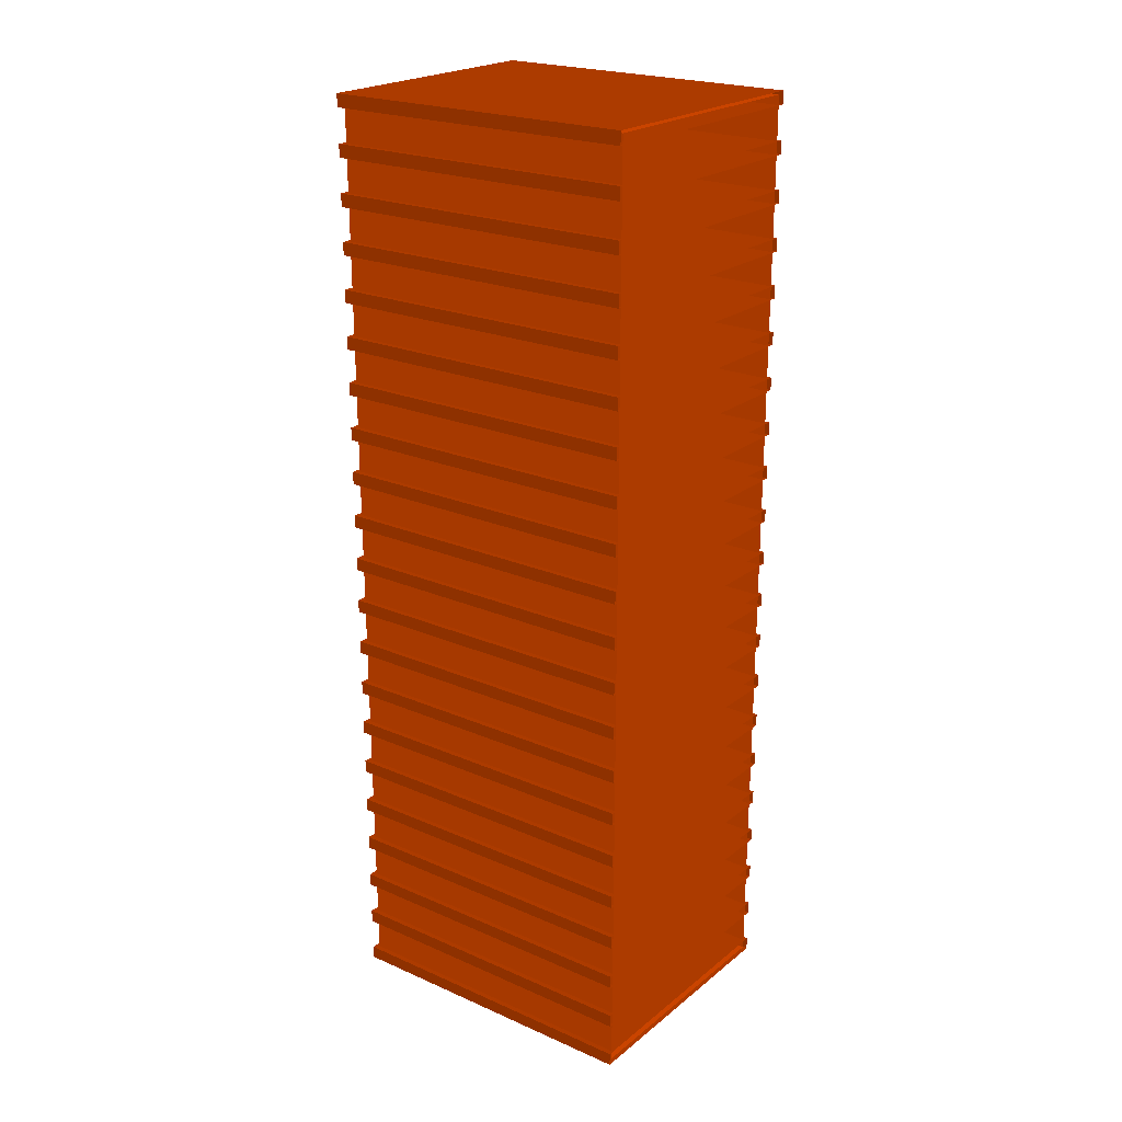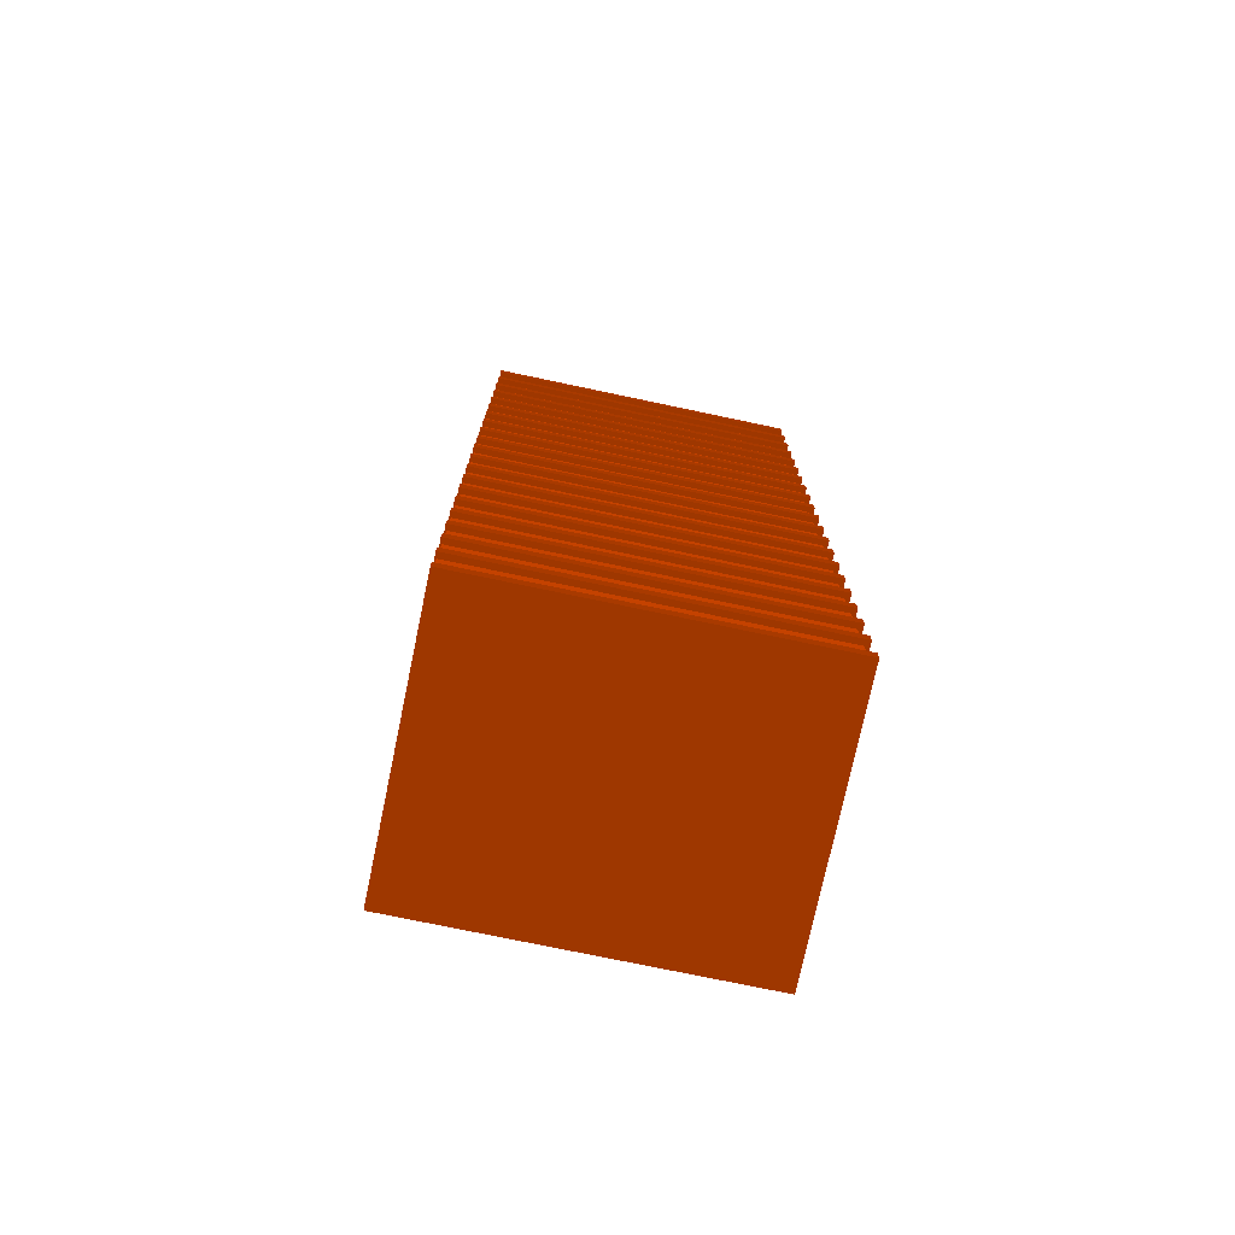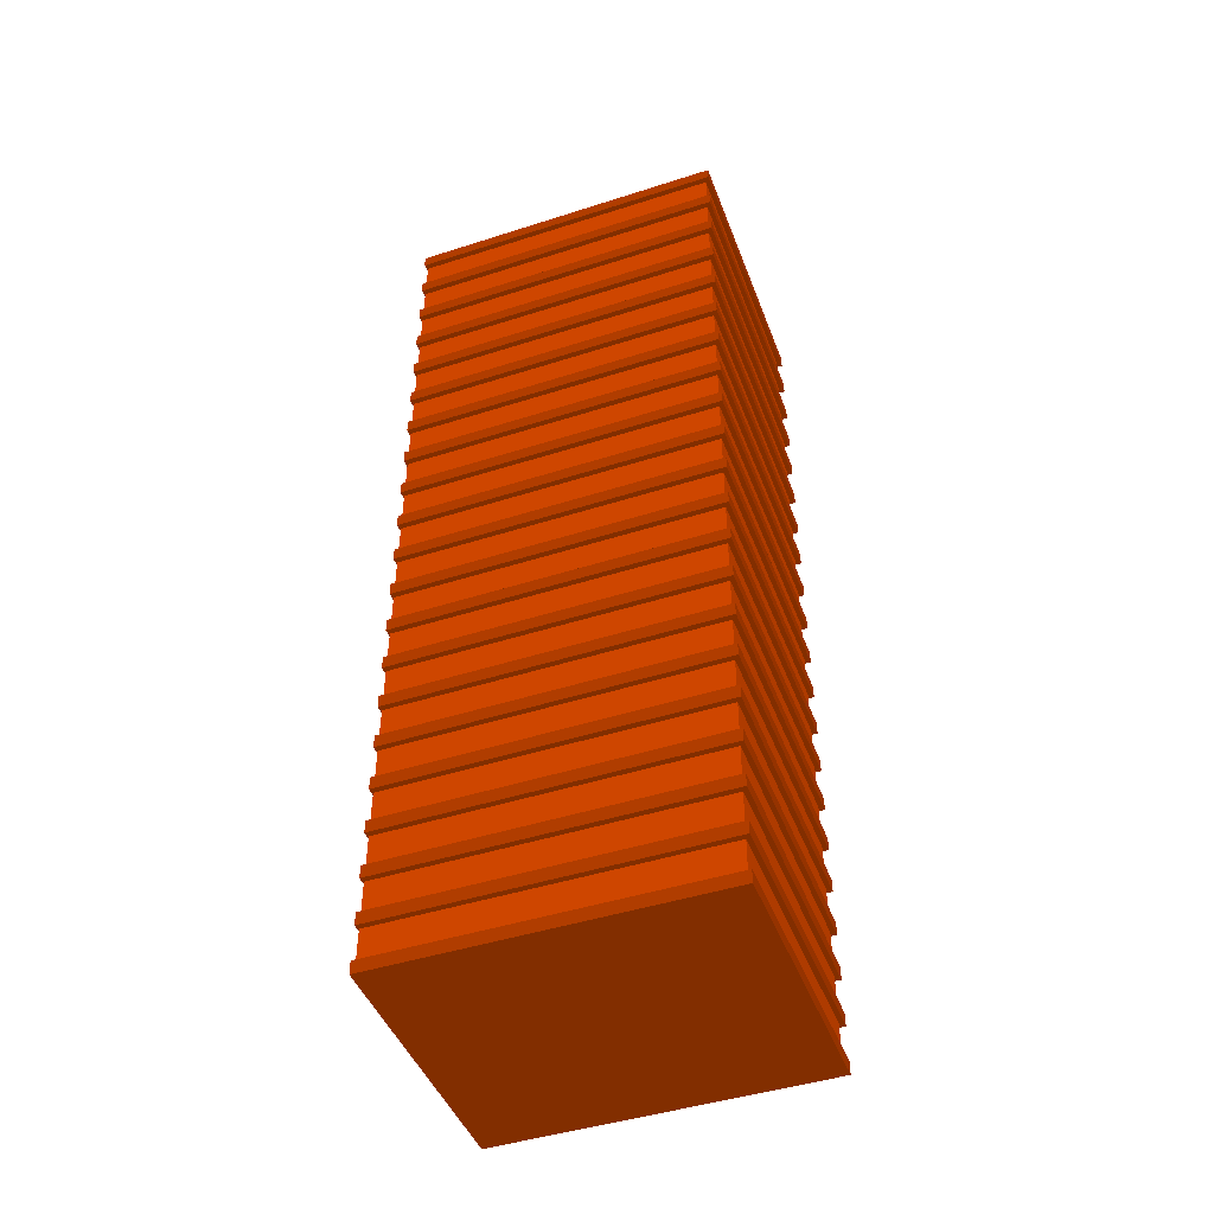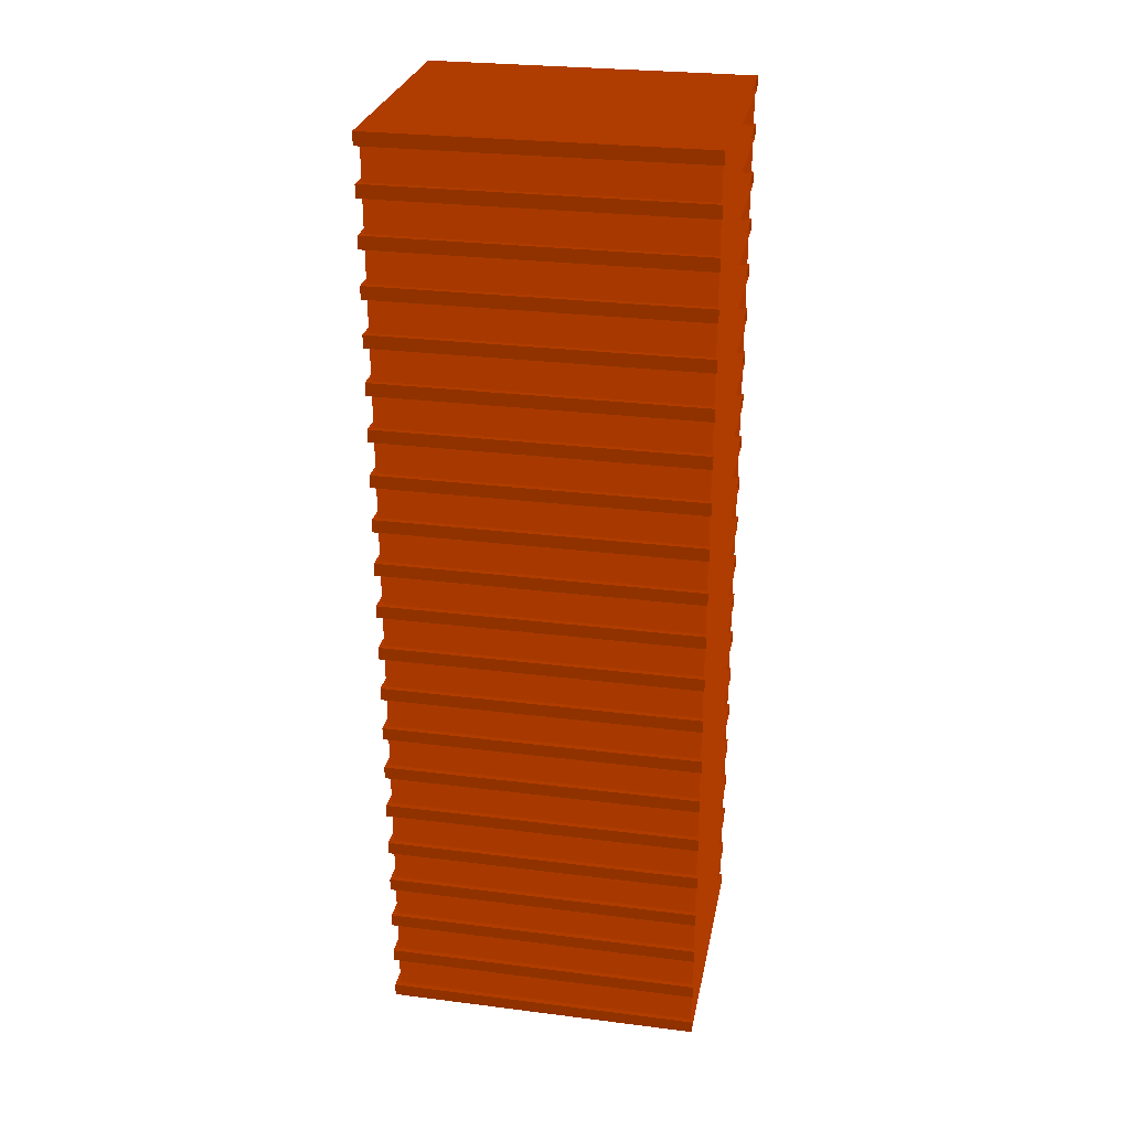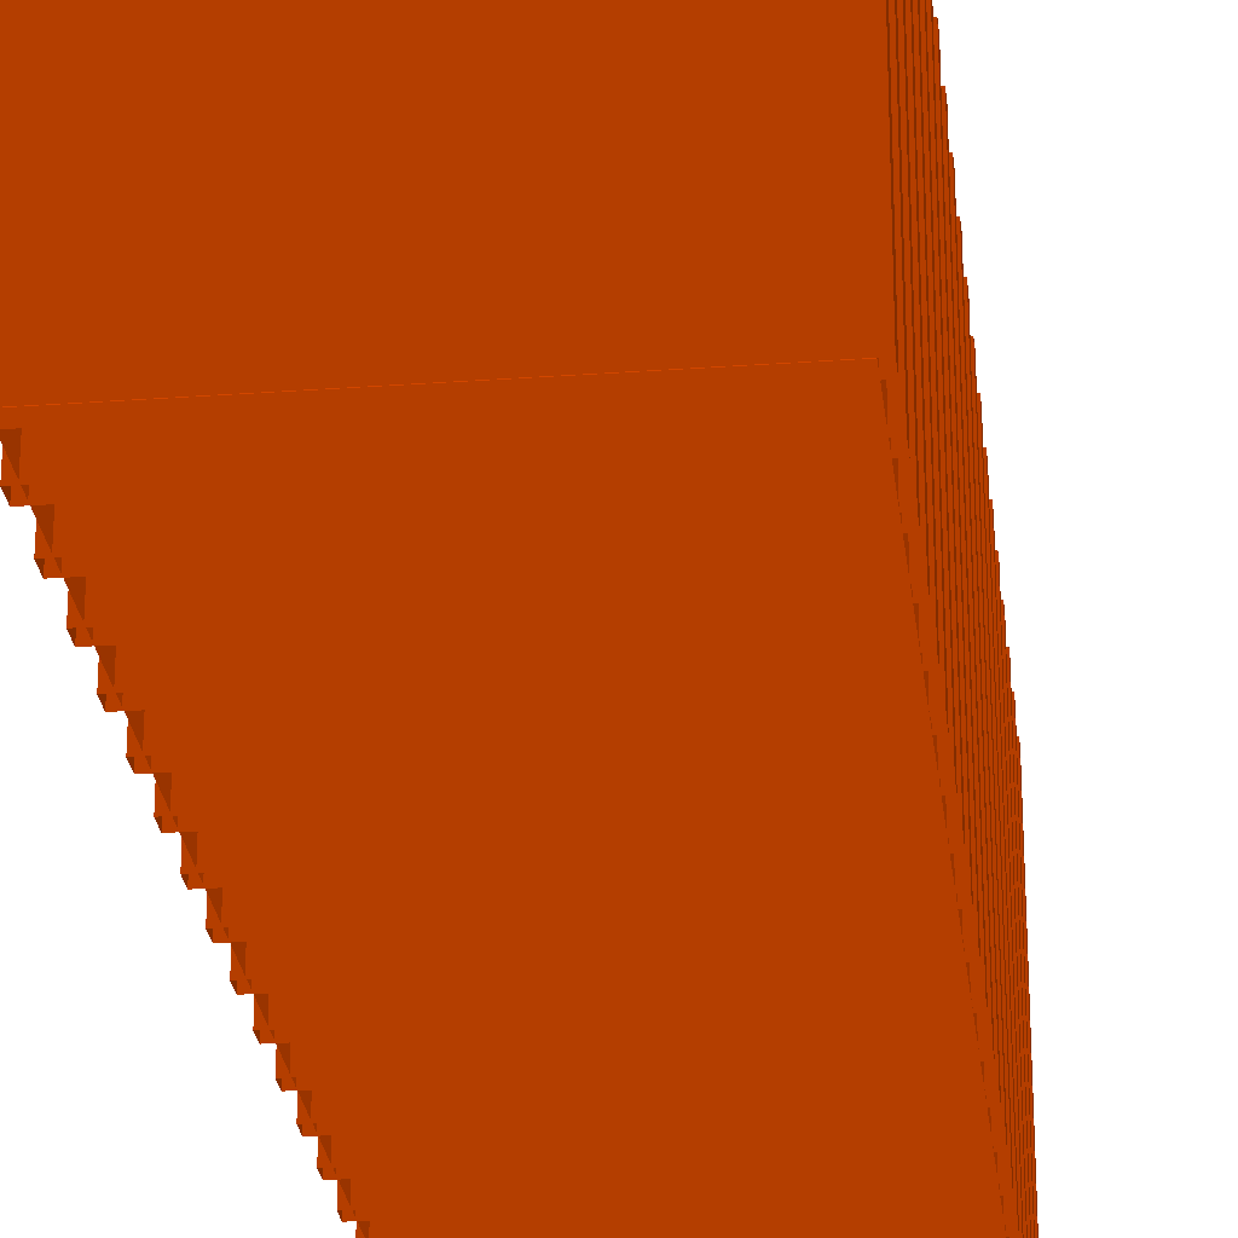
<metadata>
{"format":"obj","ext":"obj","renderer":"f3d","projection":"perspective","resolution":1024,"background":"white","views":[{"elev":22.5,"azim":-53.1,"up":"+Z"},{"elev":-75.2,"azim":78.1,"up":"+Z"},{"elev":-45.9,"azim":110.2,"up":"+Z"},{"elev":27.6,"azim":-79.1,"up":"+Z"},{"elev":-26.6,"azim":6.6,"up":"+Y"}]}
</metadata>
<code>
o large_container_visual.001
v -1.429 -0.6691 5.319 0.4353 0.149 0
v -1.429 2.915 5.319 0.4353 0.149 0
v -1.434 -0.6691 -5.31 0.4353 0.149 0
v -1.434 2.915 -5.31 0.4353 0.149 0
v 1.434 -0.6691 5.317 0.4353 0.149 0
v 1.434 2.915 5.317 0.4353 0.149 0
v 1.429 -0.6691 -5.312 0.4353 0.149 0
v 1.429 2.915 -5.312 0.4353 0.149 0
v -1.489 -0.6865 5.207 0.3725 0.1294 0
v -1.489 2.966 5.207 0.3725 0.1294 0
v -1.489 -0.6865 5.355 0.3725 0.1294 0
v -1.489 2.966 5.355 0.3725 0.1294 0
v 1.495 -0.6865 5.206 0.3725 0.1294 0
v 1.495 2.966 5.206 0.3725 0.1294 0
v 1.495 -0.6865 5.353 0.3725 0.1294 0
v 1.495 2.966 5.353 0.3725 0.1294 0
v -1.495 -0.6865 -5.354 0.3725 0.1294 0
v -1.495 2.966 -5.354 0.3725 0.1294 0
v -1.495 -0.6865 -5.206 0.3725 0.1294 0
v -1.495 2.966 -5.206 0.3725 0.1294 0
v 1.489 -0.6865 -5.355 0.3725 0.1294 0
v 1.489 2.966 -5.355 0.3725 0.1294 0
v 1.489 -0.6865 -5.208 0.3725 0.1294 0
v 1.489 2.966 -5.208 0.3725 0.1294 0
v -1.494 -0.6865 -4.825 0.3725 0.1294 0
v -1.494 2.966 -4.825 0.3725 0.1294 0
v -1.494 -0.6865 -4.678 0.3725 0.1294 0
v -1.494 2.966 -4.678 0.3725 0.1294 0
v 1.49 -0.6865 -4.827 0.3725 0.1294 0
v 1.49 2.966 -4.827 0.3725 0.1294 0
v 1.49 -0.6865 -4.68 0.3725 0.1294 0
v 1.49 2.966 -4.68 0.3725 0.1294 0
v -1.494 -0.6865 -4.297 0.3725 0.1294 0
v -1.494 2.966 -4.297 0.3725 0.1294 0
v -1.494 -0.6865 -4.15 0.3725 0.1294 0
v -1.494 2.966 -4.15 0.3725 0.1294 0
v 1.49 -0.6865 -4.299 0.3725 0.1294 0
v 1.49 2.966 -4.299 0.3725 0.1294 0
v 1.49 -0.6865 -4.152 0.3725 0.1294 0
v 1.49 2.966 -4.152 0.3725 0.1294 0
v -1.494 -0.6865 -3.769 0.3725 0.1294 0
v -1.494 2.966 -3.769 0.3725 0.1294 0
v -1.494 -0.6865 -3.622 0.3725 0.1294 0
v -1.494 2.966 -3.622 0.3725 0.1294 0
v 1.49 -0.6865 -3.771 0.3725 0.1294 0
v 1.49 2.966 -3.771 0.3725 0.1294 0
v 1.49 -0.6865 -3.624 0.3725 0.1294 0
v 1.49 2.966 -3.624 0.3725 0.1294 0
v -1.494 -0.6865 -3.241 0.3725 0.1294 0
v -1.494 2.966 -3.241 0.3725 0.1294 0
v -1.493 -0.6865 -3.094 0.3725 0.1294 0
v -1.493 2.966 -3.094 0.3725 0.1294 0
v 1.49 -0.6865 -3.243 0.3725 0.1294 0
v 1.49 2.966 -3.243 0.3725 0.1294 0
v 1.49 -0.6865 -3.096 0.3725 0.1294 0
v 1.49 2.966 -3.096 0.3725 0.1294 0
v -1.493 -0.6865 -2.713 0.3725 0.1294 0
v -1.493 2.966 -2.713 0.3725 0.1294 0
v -1.493 -0.6865 -2.566 0.3725 0.1294 0
v -1.493 2.966 -2.566 0.3725 0.1294 0
v 1.491 -0.6865 -2.715 0.3725 0.1294 0
v 1.491 2.966 -2.715 0.3725 0.1294 0
v 1.491 -0.6865 -2.568 0.3725 0.1294 0
v 1.491 2.966 -2.568 0.3725 0.1294 0
v -1.493 -0.6865 -2.185 0.3725 0.1294 0
v -1.493 2.966 -2.185 0.3725 0.1294 0
v -1.493 -0.6865 -2.038 0.3725 0.1294 0
v -1.493 2.966 -2.038 0.3725 0.1294 0
v 1.491 -0.6865 -2.187 0.3725 0.1294 0
v 1.491 2.966 -2.187 0.3725 0.1294 0
v 1.491 -0.6865 -2.04 0.3725 0.1294 0
v 1.491 2.966 -2.04 0.3725 0.1294 0
v -1.493 -0.6865 -1.657 0.3725 0.1294 0
v -1.493 2.966 -1.657 0.3725 0.1294 0
v -1.493 -0.6865 -1.51 0.3725 0.1294 0
v -1.493 2.966 -1.51 0.3725 0.1294 0
v 1.491 -0.6865 -1.659 0.3725 0.1294 0
v 1.491 2.966 -1.659 0.3725 0.1294 0
v 1.491 -0.6865 -1.511 0.3725 0.1294 0
v 1.491 2.966 -1.511 0.3725 0.1294 0
v -1.493 -0.6865 -1.129 0.3725 0.1294 0
v -1.493 2.966 -1.129 0.3725 0.1294 0
v -1.492 -0.6865 -0.982 0.3725 0.1294 0
v -1.492 2.966 -0.982 0.3725 0.1294 0
v 1.491 -0.6865 -1.131 0.3725 0.1294 0
v 1.491 2.966 -1.131 0.3725 0.1294 0
v 1.491 -0.6865 -0.9834 0.3725 0.1294 0
v 1.491 2.966 -0.9834 0.3725 0.1294 0
v -1.492 -0.6865 -0.6011 0.3725 0.1294 0
v -1.492 2.966 -0.6011 0.3725 0.1294 0
v -1.492 -0.6865 -0.4539 0.3725 0.1294 0
v -1.492 2.966 -0.4539 0.3725 0.1294 0
v 1.492 -0.6865 -0.6025 0.3725 0.1294 0
v 1.492 2.966 -0.6025 0.3725 0.1294 0
v 1.492 -0.6865 -0.4554 0.3725 0.1294 0
v 1.492 2.966 -0.4554 0.3725 0.1294 0
v -1.492 -0.6865 -0.073 0.3725 0.1294 0
v -1.492 2.966 -0.073 0.3725 0.1294 0
v -1.492 -0.6865 0.07415 0.3725 0.1294 0
v -1.492 2.966 0.07415 0.3725 0.1294 0
v 1.492 -0.6865 -0.07448 0.3725 0.1294 0
v 1.492 2.966 -0.07448 0.3725 0.1294 0
v 1.492 -0.6865 0.07267 0.3725 0.1294 0
v 1.492 2.966 0.07267 0.3725 0.1294 0
v -1.492 -0.6865 0.455 0.3725 0.1294 0
v -1.492 2.966 0.455 0.3725 0.1294 0
v -1.492 -0.6865 0.6022 0.3725 0.1294 0
v -1.492 2.966 0.6022 0.3725 0.1294 0
v 1.492 -0.6865 0.4536 0.3725 0.1294 0
v 1.492 2.966 0.4536 0.3725 0.1294 0
v 1.492 -0.6865 0.6007 0.3725 0.1294 0
v 1.492 2.966 0.6007 0.3725 0.1294 0
v -1.491 -0.6865 0.9831 0.3725 0.1294 0
v -1.491 2.966 0.9831 0.3725 0.1294 0
v -1.491 -0.6865 1.13 0.3725 0.1294 0
v -1.491 2.966 1.13 0.3725 0.1294 0
v 1.492 -0.6865 0.9816 0.3725 0.1294 0
v 1.492 2.966 0.9816 0.3725 0.1294 0
v 1.493 -0.6865 1.129 0.3725 0.1294 0
v 1.493 2.966 1.129 0.3725 0.1294 0
v -1.491 -0.6865 1.511 0.3725 0.1294 0
v -1.491 2.966 1.511 0.3725 0.1294 0
v -1.491 -0.6865 1.658 0.3725 0.1294 0
v -1.491 2.966 1.658 0.3725 0.1294 0
v 1.493 -0.6865 1.51 0.3725 0.1294 0
v 1.493 2.966 1.51 0.3725 0.1294 0
v 1.493 -0.6865 1.657 0.3725 0.1294 0
v 1.493 2.966 1.657 0.3725 0.1294 0
v -1.491 -0.6865 2.039 0.3725 0.1294 0
v -1.491 2.966 2.039 0.3725 0.1294 0
v -1.491 -0.6865 2.186 0.3725 0.1294 0
v -1.491 2.966 2.186 0.3725 0.1294 0
v 1.493 -0.6865 2.038 0.3725 0.1294 0
v 1.493 2.966 2.038 0.3725 0.1294 0
v 1.493 -0.6865 2.185 0.3725 0.1294 0
v 1.493 2.966 2.185 0.3725 0.1294 0
v -1.491 -0.6865 2.567 0.3725 0.1294 0
v -1.491 2.966 2.567 0.3725 0.1294 0
v -1.491 -0.6865 2.714 0.3725 0.1294 0
v -1.491 2.966 2.714 0.3725 0.1294 0
v 1.493 -0.6865 2.566 0.3725 0.1294 0
v 1.493 2.966 2.566 0.3725 0.1294 0
v 1.493 -0.6865 2.713 0.3725 0.1294 0
v 1.493 2.966 2.713 0.3725 0.1294 0
v -1.49 -0.6865 3.095 0.3725 0.1294 0
v -1.49 2.966 3.095 0.3725 0.1294 0
v -1.49 -0.6865 3.242 0.3725 0.1294 0
v -1.49 2.966 3.242 0.3725 0.1294 0
v 1.493 -0.6865 3.094 0.3725 0.1294 0
v 1.493 2.966 3.094 0.3725 0.1294 0
v 1.494 -0.6865 3.241 0.3725 0.1294 0
v 1.494 2.966 3.241 0.3725 0.1294 0
v -1.49 -0.6865 3.623 0.3725 0.1294 0
v -1.49 2.966 3.623 0.3725 0.1294 0
v -1.49 -0.6865 3.77 0.3725 0.1294 0
v -1.49 2.966 3.77 0.3725 0.1294 0
v 1.494 -0.6865 3.622 0.3725 0.1294 0
v 1.494 2.966 3.622 0.3725 0.1294 0
v 1.494 -0.6865 3.769 0.3725 0.1294 0
v 1.494 2.966 3.769 0.3725 0.1294 0
v -1.49 -0.6865 4.151 0.3725 0.1294 0
v -1.49 2.966 4.151 0.3725 0.1294 0
v -1.49 -0.6865 4.299 0.3725 0.1294 0
v -1.49 2.966 4.299 0.3725 0.1294 0
v 1.494 -0.6865 4.15 0.3725 0.1294 0
v 1.494 2.966 4.15 0.3725 0.1294 0
v 1.494 -0.6865 4.297 0.3725 0.1294 0
v 1.494 2.966 4.297 0.3725 0.1294 0
v -1.49 -0.6865 4.679 0.3725 0.1294 0
v -1.49 2.966 4.679 0.3725 0.1294 0
v -1.49 -0.6865 4.827 0.3725 0.1294 0
v -1.49 2.966 4.827 0.3725 0.1294 0
v 1.494 -0.6865 4.678 0.3725 0.1294 0
v 1.494 2.966 4.678 0.3725 0.1294 0
v 1.494 -0.6865 4.825 0.3725 0.1294 0
v 1.494 2.966 4.825 0.3725 0.1294 0
f 2 3 1
f 4 7 3
f 8 5 7
f 6 1 5
f 4 6 8
f 11 10 9
f 15 12 11
f 13 16 15
f 9 14 13
f 14 12 16
f 19 18 17
f 23 20 19
f 21 24 23
f 17 22 21
f 22 20 24
f 27 26 25
f 31 28 27
f 29 32 31
f 25 30 29
f 30 28 32
f 35 34 33
f 39 36 35
f 37 40 39
f 33 38 37
f 38 36 40
f 43 42 41
f 47 44 43
f 45 48 47
f 41 46 45
f 46 44 48
f 51 50 49
f 55 52 51
f 53 56 55
f 49 54 53
f 54 52 56
f 59 58 57
f 63 60 59
f 61 64 63
f 57 62 61
f 62 60 64
f 67 66 65
f 71 68 67
f 69 72 71
f 65 70 69
f 70 68 72
f 75 74 73
f 79 76 75
f 77 80 79
f 73 78 77
f 78 76 80
f 83 82 81
f 87 84 83
f 85 88 87
f 81 86 85
f 86 84 88
f 91 90 89
f 95 92 91
f 93 96 95
f 89 94 93
f 94 92 96
f 99 98 97
f 103 100 99
f 101 104 103
f 97 102 101
f 102 100 104
f 107 106 105
f 111 108 107
f 109 112 111
f 105 110 109
f 110 108 112
f 115 114 113
f 119 116 115
f 117 120 119
f 113 118 117
f 118 116 120
f 123 122 121
f 127 124 123
f 125 128 127
f 121 126 125
f 126 124 128
f 131 130 129
f 135 132 131
f 133 136 135
f 129 134 133
f 134 132 136
f 139 138 137
f 143 140 139
f 141 144 143
f 137 142 141
f 142 140 144
f 147 146 145
f 151 148 147
f 149 152 151
f 145 150 149
f 150 148 152
f 155 154 153
f 159 156 155
f 157 160 159
f 153 158 157
f 158 156 160
f 163 162 161
f 167 164 163
f 165 168 167
f 161 166 165
f 166 164 168
f 171 170 169
f 175 172 171
f 173 176 175
f 169 174 173
f 174 172 176
f 2 4 3
f 4 8 7
f 8 6 5
f 6 2 1
f 4 2 6
f 11 12 10
f 15 16 12
f 13 14 16
f 9 10 14
f 14 10 12
f 19 20 18
f 23 24 20
f 21 22 24
f 17 18 22
f 22 18 20
f 27 28 26
f 31 32 28
f 29 30 32
f 25 26 30
f 30 26 28
f 35 36 34
f 39 40 36
f 37 38 40
f 33 34 38
f 38 34 36
f 43 44 42
f 47 48 44
f 45 46 48
f 41 42 46
f 46 42 44
f 51 52 50
f 55 56 52
f 53 54 56
f 49 50 54
f 54 50 52
f 59 60 58
f 63 64 60
f 61 62 64
f 57 58 62
f 62 58 60
f 67 68 66
f 71 72 68
f 69 70 72
f 65 66 70
f 70 66 68
f 75 76 74
f 79 80 76
f 77 78 80
f 73 74 78
f 78 74 76
f 83 84 82
f 87 88 84
f 85 86 88
f 81 82 86
f 86 82 84
f 91 92 90
f 95 96 92
f 93 94 96
f 89 90 94
f 94 90 92
f 99 100 98
f 103 104 100
f 101 102 104
f 97 98 102
f 102 98 100
f 107 108 106
f 111 112 108
f 109 110 112
f 105 106 110
f 110 106 108
f 115 116 114
f 119 120 116
f 117 118 120
f 113 114 118
f 118 114 116
f 123 124 122
f 127 128 124
f 125 126 128
f 121 122 126
f 126 122 124
f 131 132 130
f 135 136 132
f 133 134 136
f 129 130 134
f 134 130 132
f 139 140 138
f 143 144 140
f 141 142 144
f 137 138 142
f 142 138 140
f 147 148 146
f 151 152 148
f 149 150 152
f 145 146 150
f 150 146 148
f 155 156 154
f 159 160 156
f 157 158 160
f 153 154 158
f 158 154 156
f 163 164 162
f 167 168 164
f 165 166 168
f 161 162 166
f 166 162 164
f 171 172 170
f 175 176 172
f 173 174 176
f 169 170 174
f 174 170 172

</code>
